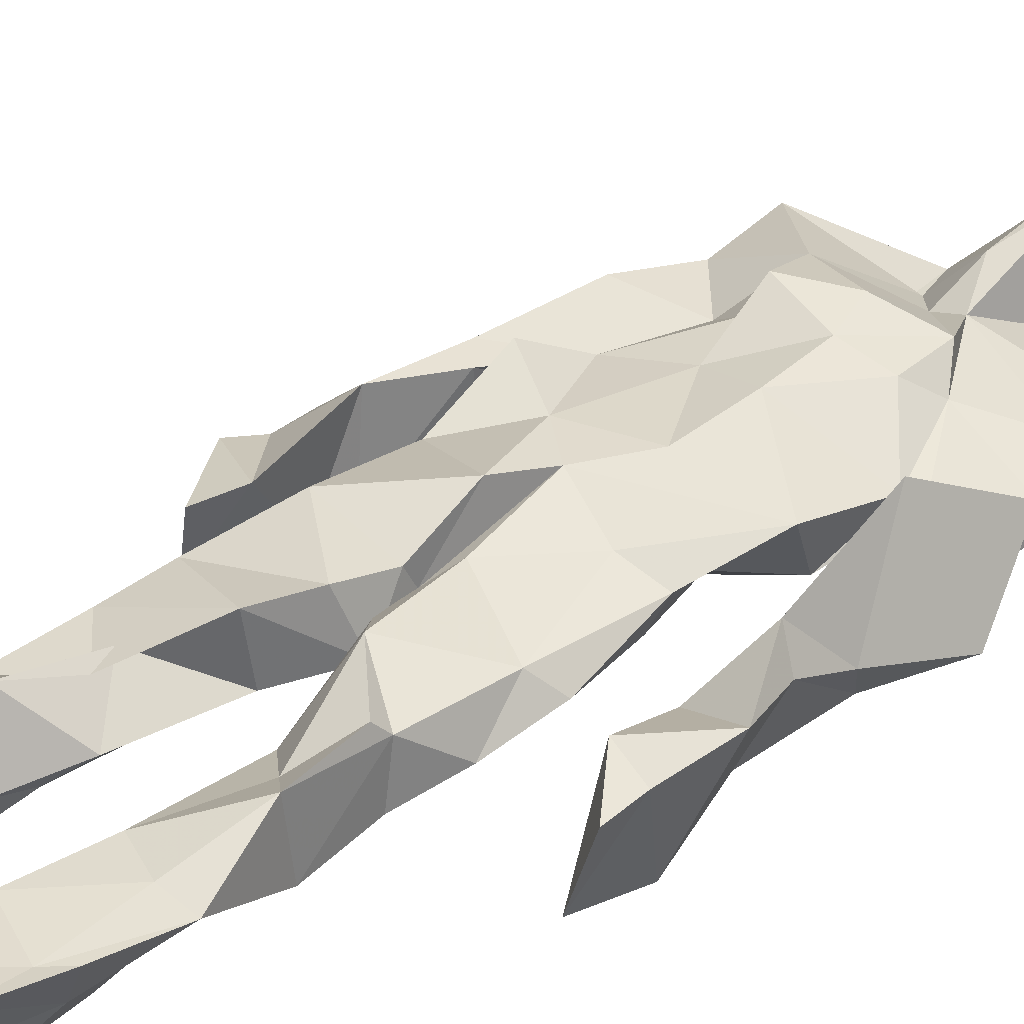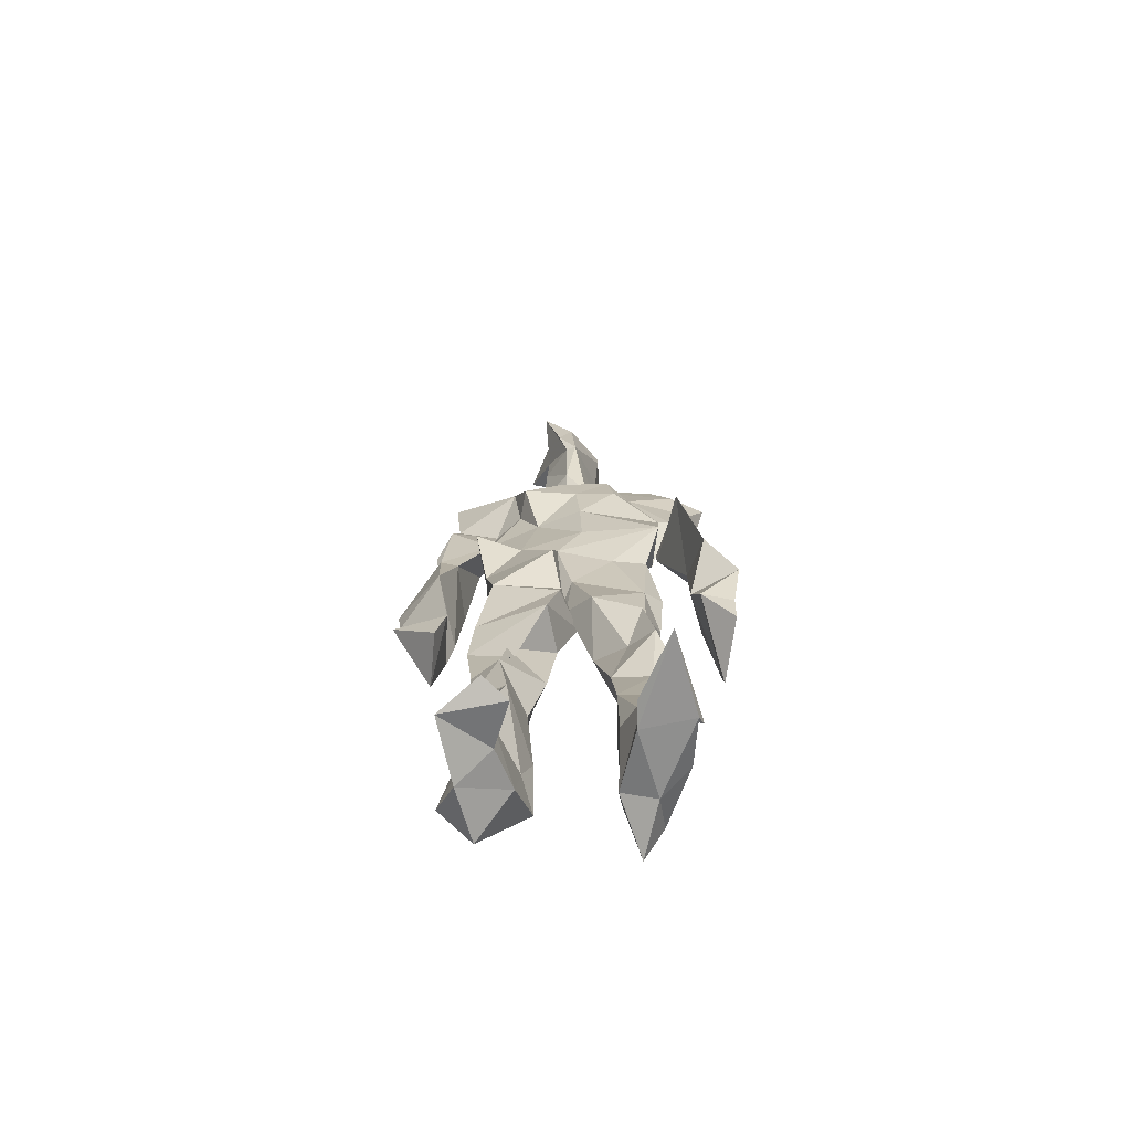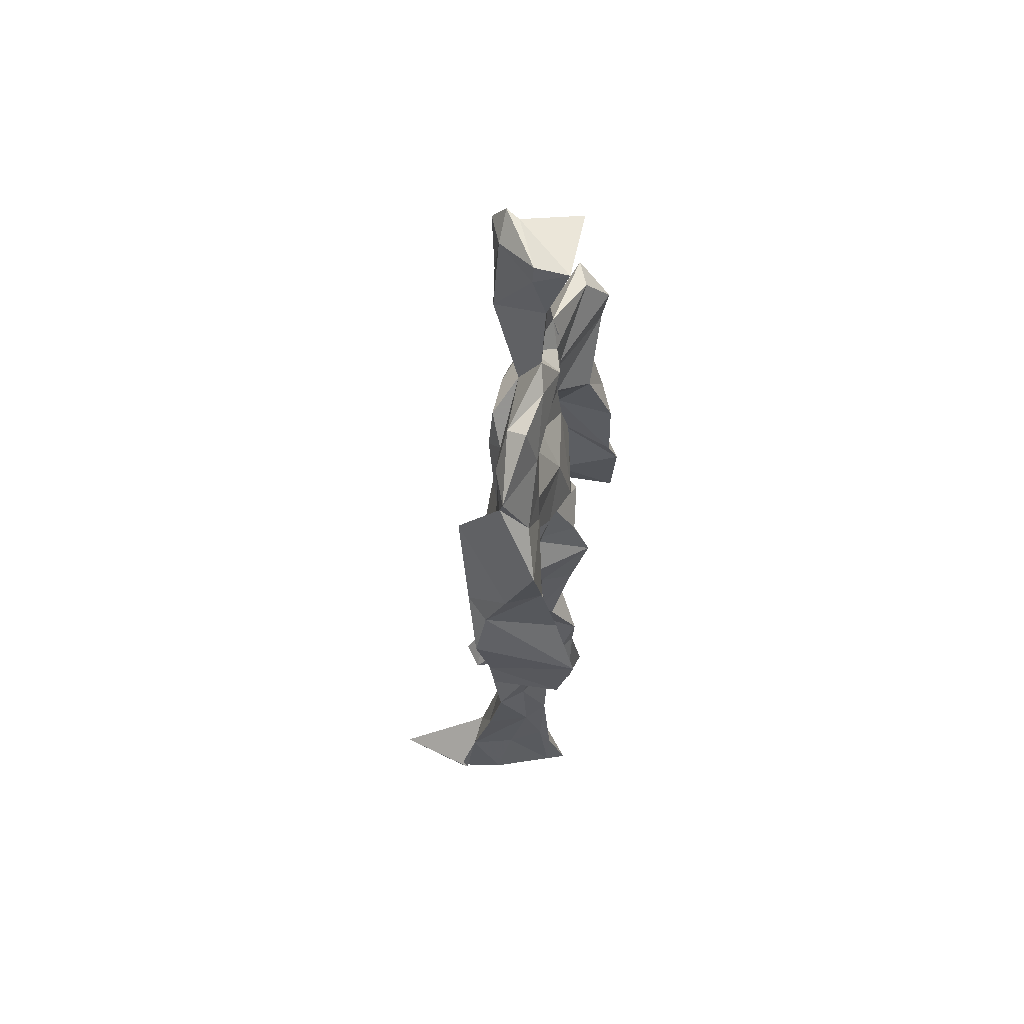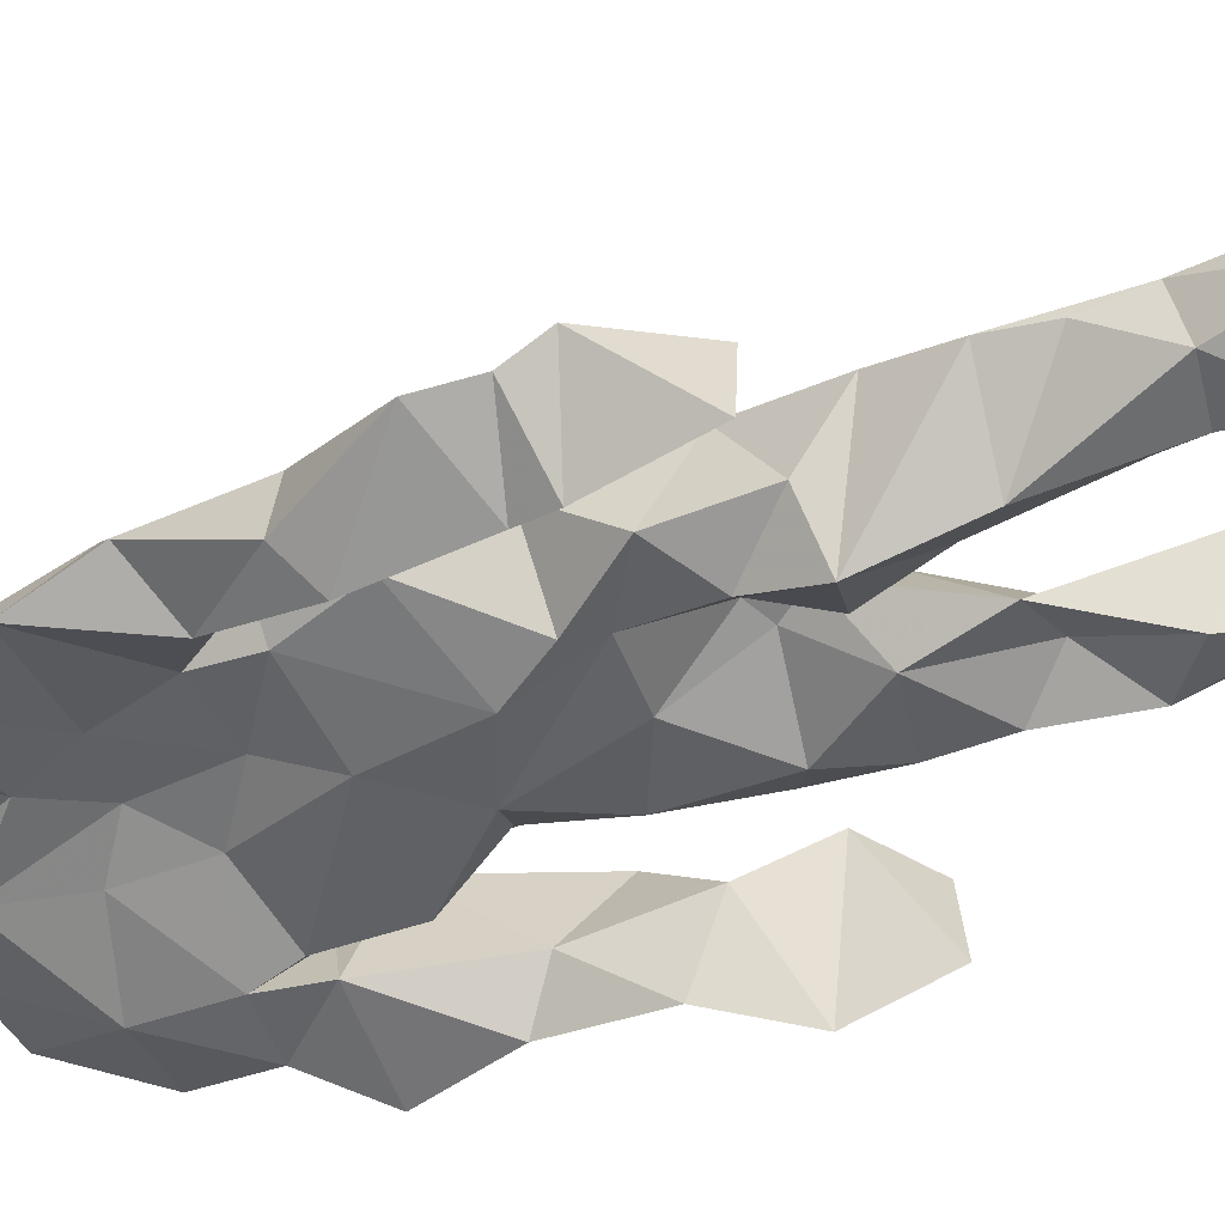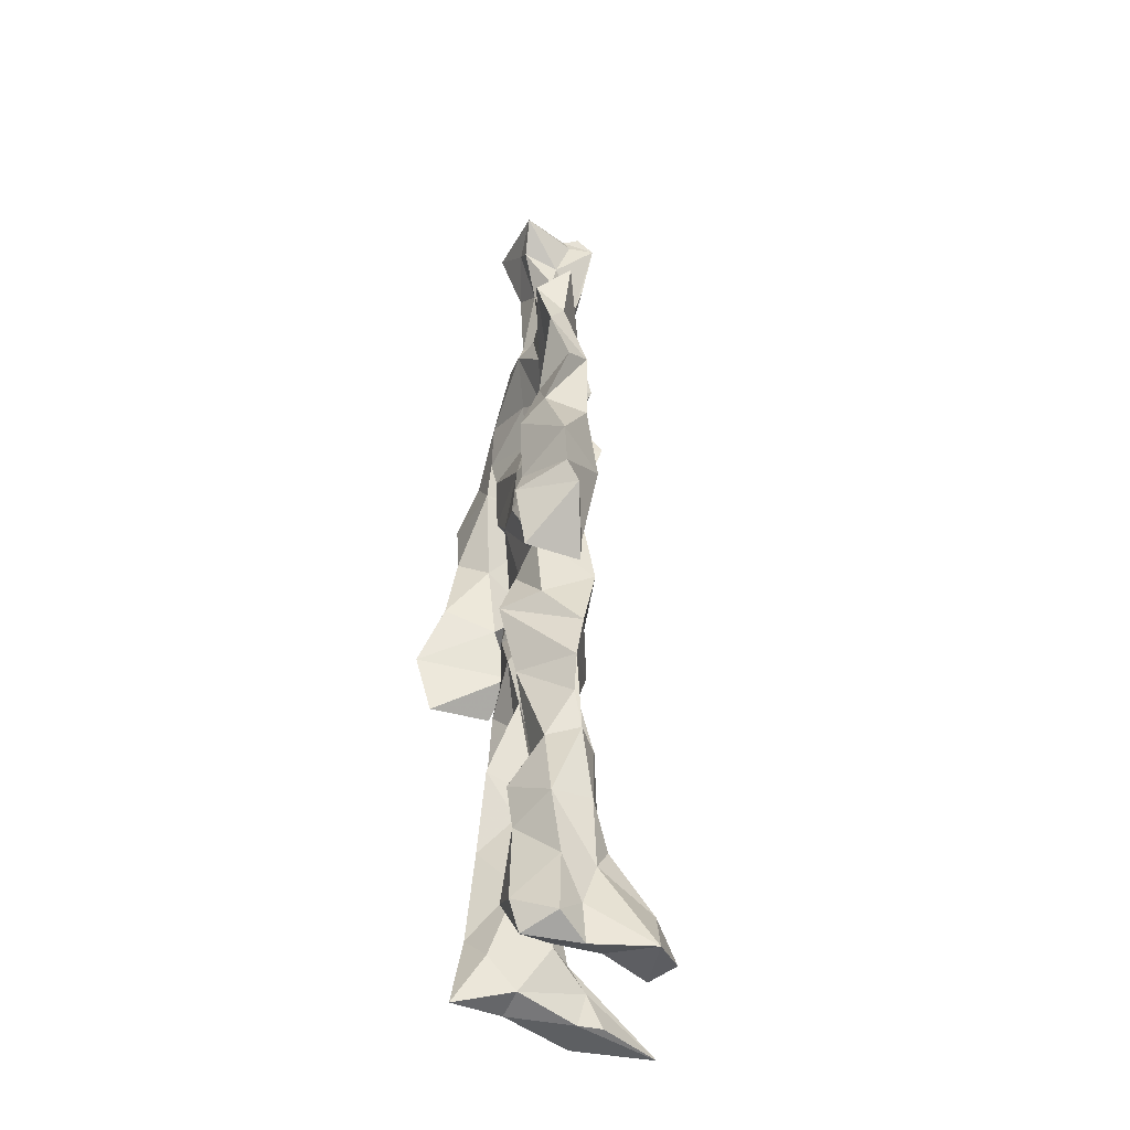
<metadata>
{"format":"obj","ext":"obj","renderer":"f3d","projection":"perspective","resolution":1024,"background":"white","views":[{"elev":42.0,"azim":50.0,"up":"+Z"},{"elev":-70.6,"azim":3.2,"up":"+Y"},{"elev":58.0,"azim":106.9,"up":"+Y"},{"elev":-49.2,"azim":-67.7,"up":"+Z"},{"elev":-40.4,"azim":-107.4,"up":"+Y"}]}
</metadata>
<code>
v 0.4644 0.2338 0.4695
v 0.569 0.3647 0.4575
v 0.475 0.4868 0.4642
v 0.507 0.7835 0.4802
v 0.376 0.6834 0.4505
v 0.3814 0.4019 0.4796
v 0.5615 0.2185 0.4448
v 0.5768 0.312 0.4565
v 0.5816 0.7665 0.4803
v 0.5188 0.3952 0.5076
v 0.4264 0.4587 0.4537
v 0.4189 0.3712 0.4942
v 0.4753 0.8449 0.4813
v 0.4931 0.7103 0.5122
v 0.5015 0.4649 0.4968
v 0.5914 0.06744 0.5347
v 0.6035 0.6279 0.5201
v 0.3828 0.762 0.4721
v 0.4442 0.2552 0.5105
v 0.4603 0.4358 0.4457
v 0.5623 0.1345 0.4373
v 0.6179 0.5165 0.4212
v 0.4202 0.2609 0.4925
v 0.4781 0.871 0.4868
v 0.5262 0.8647 0.4636
v 0.5326 0.08018 0.4741
v 0.5833 0.6419 0.4495
v 0.4123 0.1909 0.4645
v 0.5362 0.1261 0.5046
v 0.4135 0.329 0.4861
v 0.5768 0.6008 0.4588
v 0.5298 0.5542 0.4537
v 0.5641 0.3741 0.4947
v 0.4137 0.5656 0.5108
v 0.4401 0.6055 0.4694
v 0.5167 0.7539 0.4897
v 0.5696 0.2568 0.4667
v 0.4804 0.5335 0.4467
v 0.3968 0.5602 0.4299
v 0.4245 0.1355 0.5051
v 0.4185 0.2951 0.4855
v 0.5175 0.3478 0.467
v 0.4973 0.7854 0.4999
v 0.5888 0.2555 0.4863
v 0.4963 0.8435 0.4699
v 0.3912 0.7359 0.4412
v 0.4231 0.5039 0.4906
v 0.584 0.5831 0.5046
v 0.4319 0.1445 0.5152
v 0.4573 0.913 0.4515
v 0.5801 0.7297 0.4536
v 0.5477 0.06656 0.5282
v 0.5733 0.6512 0.4561
v 0.5384 0.5174 0.4959
v 0.5353 0.1934 0.5018
v 0.4167 0.0626 0.4933
v 0.5722 0.1999 0.4622
v 0.4521 0.1926 0.515
v 0.419 0.0983 0.4915
v 0.3847 0.6472 0.4878
v 0.4072 0.06465 0.5486
v 0.4932 0.4444 0.4848
v 0.4317 0.255 0.4646
v 0.4918 0.4375 0.5011
v 0.441 0.6409 0.4737
v 0.4298 0.4025 0.4604
v 0.5864 0.0825 0.4908
v 0.4512 0.6717 0.4912
v 0.4876 0.3605 0.4714
v 0.4763 0.9088 0.5252
v 0.5086 0.4364 0.4826
v 0.4813 0.3583 0.5164
v 0.4609 0.1394 0.4639
v 0.6191 0.6987 0.4759
v 0.581 0.4566 0.4763
v 0.445 0.7202 0.4998
v 0.4556 0.3955 0.4305
v 0.3775 0.5714 0.4847
v 0.34 0.4513 0.4654
v 0.5955 0.07508 0.5263
v 0.6021 0.7326 0.4844
v 0.4273 0.06841 0.4448
v 0.3833 0.4669 0.4227
v 0.5581 0.7011 0.494
v 0.5895 0.1347 0.5177
v 0.5314 0.2598 0.4883
v 0.4885 0.5313 0.5036
v 0.4549 0.5517 0.4992
v 0.4544 0.2151 0.4403
v 0.4213 0.1952 0.5015
v 0.4692 0.6299 0.4955
v 0.5304 0.9246 0.4436
v 0.4816 0.7606 0.4649
v 0.3745 0.5756 0.4452
v 0.5797 0.6783 0.4519
v 0.5055 0.4079 0.4728
v 0.5118 0.5724 0.5071
v 0.3877 0.7091 0.4669
v 0.4414 0.07068 0.5743
v 0.4906 0.8623 0.5188
v 0.4854 0.4883 0.52
v 0.3689 0.634 0.4659
v 0.5397 0.2871 0.4456
v 0.4883 0.637 0.4763
v 0.4325 0.1043 0.5547
v 0.4307 0.09904 0.4373
v 0.5263 0.6635 0.4712
v 0.4731 0.7698 0.4661
v 0.53 0.9233 0.4735
v 0.5299 0.9049 0.4748
v 0.4601 0.5015 0.4512
v 0.4573 0.6826 0.5161
v 0.646 0.6415 0.4362
v 0.5477 0.07037 0.4235
v 0.4196 0.5542 0.4669
v 0.5531 0.5583 0.4701
v 0.544 0.3389 0.4713
v 0.5617 0.0728 0.4709
v 0.5688 0.1648 0.4468
v 0.5031 0.7568 0.4561
v 0.3943 0.5574 0.485
v 0.618 0.6794 0.4495
v 0.4482 0.1736 0.4439
v 0.4683 0.2609 0.4637
v 0.4797 0.8852 0.4549
v 0.5073 0.8352 0.5149
v 0.4589 0.3345 0.4473
v 0.5432 0.7774 0.4596
v 0.433 0.4327 0.5095
v 0.5488 0.0677 0.5503
v 0.4959 0.418 0.4864
v 0.4936 0.8959 0.4538
v 0.5613 0.3644 0.5065
v 0.5385 0.7228 0.507
v 0.6338 0.7315 0.4683
v 0.4794 0.2842 0.4755
v 0.5884 0.1989 0.4989
v 0.5859 0.6446 0.4883
v 0.6312 0.4635 0.3991
v 0.3397 0.5101 0.4528
v 0.5236 0.7117 0.4676
v 0.6392 0.5312 0.4843
v 0.5266 0.3978 0.4586
v 0.5653 0.09115 0.4383
v 0.6525 0.4935 0.49
v 0.4691 0.1164 0.441
v 0.4376 0.1576 0.5187
v 0.5508 0.1204 0.521
v 0.6441 0.4181 0.4738
v 0.5766 0.06201 0.6047
v 0.4604 0.06373 0.5564
v 0.6239 0.5372 0.5058
v 0.6265 0.5828 0.4338
v 0.6445 0.4454 0.4786
v 0.4715 0.7872 0.4721
v 0.4954 0.5967 0.4548
v 0.3805 0.5035 0.4956
v 0.4943 0.691 0.4778
v 0.4244 0.6066 0.4858
v 0.5032 0.9101 0.5108
v 0.3443 0.477 0.4563
v 0.4687 0.178 0.4535
v 0.4115 0.1346 0.4724
v 0.5964 0.6508 0.4865
v 0.4542 0.299 0.4946
v 0.3741 0.4008 0.4291
v 0.4662 0.7216 0.4657
v 0.4585 0.08316 0.4791
v 0.4477 0.3171 0.4958
v 0.5201 0.4889 0.4666
v 0.4102 0.7666 0.4585
v 0.5646 0.2508 0.4914
v 0.5702 0.311 0.5072
v 0.5338 0.1759 0.4728
v 0.4982 0.8366 0.512
v 0.5106 0.629 0.5096
v 0.577 0.4076 0.4661
v 0.5755 0.1366 0.4791
v 0.5696 0.5239 0.4891
v 0.3909 0.432 0.4835
v 0.6079 0.4945 0.4676
v 0.6313 0.4097 0.4145
v 0.3908 0.4905 0.4302
v 0.4464 0.07411 0.5159
v 0.5538 0.09875 0.5379
v 0.5861 0.7733 0.4621
v 0.5469 0.3272 0.487
v 0.6147 0.4486 0.4852
v 0.5345 0.1096 0.4492
v 0.4264 0.6776 0.4699
v 0.5795 0.1822 0.5025
v 0.6381 0.5707 0.465
v 0.5651 0.4435 0.4909
v 0.6084 0.5657 0.4603
v 0.5668 0.5107 0.4699
v 0.4449 0.1072 0.5199
v 0.4882 0.927 0.498
v 0.5439 0.6818 0.5093
v 0.4918 0.3977 0.5142
v 0.482 0.9133 0.5022
v 0.5611 0.445 0.4619
v 0.401 0.07881 0.4681
v 0.4818 0.9286 0.5109
v 0.4099 0.62 0.4503
v 0.5067 0.677 0.5122
v 0.5408 0.2451 0.4728
v 0.5255 0.7953 0.4669
v 0.4549 0.6869 0.4743
v 0.4967 0.7498 0.4815
v 0.5665 0.08167 0.5248
v 0.5952 0.07519 0.5289
v 0.5824 0.07218 0.5638
v 0.6192 0.482 0.4139
v 0.6121 0.5198 0.4536
v 0.6002 0.5492 0.424
v 0.5427 0.07124 0.5376
v 0.5516 0.06997 0.5653
v 0.5627 0.0897 0.5227
v 0.5741 0.06071 0.5738
v 0.5699 0.06921 0.5764
v 0.5493 0.0812 0.5426
v 0.6153 0.4883 0.4515
v 0.6126 0.4693 0.4697
v 0.6373 0.5101 0.4869
v 0.6156 0.5329 0.4699
v 0.6201 0.5586 0.4626
v 0.637 0.5596 0.4857
v 0.6257 0.5178 0.484
v 0.5513 0.07402 0.5678
v 0.5417 0.1028 0.5326
v 0.5628 0.06941 0.5566
v 0.6147 0.548 0.4733
v 0.6137 0.5903 0.468
f 23 165 30
f 135 74 122
f 174 29 55
f 6 166 180
f 97 87 48
f 108 43 155
f 32 116 195
f 151 61 184
f 128 51 120
f 27 95 122
f 119 144 21
f 133 187 173
f 49 196 73
f 156 53 31
f 101 88 47
f 48 176 97
f 31 48 116
f 112 205 14
f 1 19 58
f 97 91 88
f 153 22 194
f 59 61 40
f 64 129 199
f 69 169 136
f 128 120 207
f 17 194 152
f 17 113 74
f 190 159 68
f 90 23 28
f 180 166 83
f 81 84 74
f 80 148 150
f 179 75 195
f 160 109 203
f 11 129 47
f 127 136 124
f 107 95 53
f 99 151 105
f 191 172 55
f 25 207 45
f 149 182 154
f 35 115 159
f 94 78 60
f 118 52 26
f 68 159 91
f 22 142 139
f 14 205 134
f 38 32 3
f 53 156 107
f 100 160 70
f 208 46 167
f 201 170 195
f 110 126 25
f 173 8 33
f 39 121 183
f 85 67 178
f 39 183 140
f 3 170 62
f 39 204 121
f 131 10 15
f 117 8 103
f 142 22 153
f 181 188 145
f 169 165 19
f 140 161 157
f 155 13 45
f 99 105 61
f 195 116 179
f 57 178 119
f 177 193 33
f 83 79 161
f 160 203 70
f 97 88 87
f 118 67 16
f 171 93 167
f 12 77 30
f 178 67 144
f 62 71 131
f 62 20 3
f 166 79 83
f 208 104 65
f 39 94 204
f 207 120 4
f 21 7 119
f 171 46 18
f 47 88 34
f 94 140 78
f 44 57 37
f 147 90 40
f 121 159 78
f 93 4 120
f 134 84 36
f 43 175 13
f 119 7 57
f 11 66 129
f 55 29 148
f 189 21 114
f 12 30 72
f 125 50 132
f 20 66 11
f 54 48 87
f 89 124 1
f 155 45 4
f 195 75 201
f 109 92 197
f 137 85 57
f 105 151 196
f 120 158 167
f 155 43 13
f 44 8 173
f 145 152 181
f 205 176 198
f 26 114 118
f 154 182 139
f 66 77 12
f 187 10 42
f 203 197 70
f 26 185 29
f 96 69 77
f 186 128 9
f 70 200 24
f 1 124 136
f 175 100 70
f 152 192 17
f 80 16 85
f 200 50 24
f 56 184 61
f 161 79 180
f 89 1 162
f 37 57 7
f 81 135 9
f 131 42 10
f 47 129 101
f 80 85 148
f 46 5 98
f 49 73 58
f 8 37 103
f 46 98 18
f 201 177 143
f 202 59 163
f 163 59 40
f 69 96 72
f 78 140 157
f 17 74 164
f 162 146 123
f 185 150 148
f 181 152 194
f 197 200 70
f 169 72 165
f 158 107 104
f 111 3 11
f 187 42 86
f 68 76 190
f 53 164 31
f 69 136 127
f 152 145 142
f 23 63 28
f 163 40 28
f 29 174 189
f 116 32 31
f 190 98 60
f 98 76 18
f 24 125 13
f 25 92 110
f 58 162 1
f 49 58 147
f 66 20 77
f 197 203 109
f 166 6 79
f 142 145 139
f 43 36 126
f 132 50 92
f 74 113 122
f 204 65 159
f 83 183 157
f 175 43 126
f 4 45 207
f 65 204 5
f 141 158 120
f 10 187 133
f 159 88 91
f 174 21 189
f 108 18 76
f 209 76 14
f 94 102 204
f 106 82 202
f 193 10 33
f 105 147 40
f 194 22 181
f 200 197 50
f 3 32 170
f 196 147 105
f 62 15 87
f 147 58 90
f 83 157 180
f 68 91 112
f 160 100 126
f 180 79 6
f 89 162 123
f 137 57 44
f 101 62 87
f 75 179 193
f 155 93 171
f 36 84 81
f 134 209 14
f 199 12 72
f 41 63 23
f 109 160 110
f 82 146 168
f 192 142 153
f 114 144 118
f 46 171 167
f 16 150 52
f 61 151 99
f 38 111 115
f 135 81 74
f 121 204 159
f 73 146 162
f 55 172 86
f 136 169 19
f 73 162 58
f 45 132 25
f 164 27 17
f 112 91 205
f 35 104 156
f 77 62 96
f 170 32 195
f 176 205 91
f 201 71 170
f 117 2 8
f 51 128 186
f 13 175 24
f 16 67 85
f 143 131 71
f 28 40 90
f 29 189 26
f 32 38 156
f 59 56 61
f 138 31 164
f 159 190 60
f 133 173 33
f 167 158 208
f 186 9 135
f 62 101 64
f 152 142 192
f 164 74 84
f 103 86 42
f 121 78 157
f 132 92 25
f 23 30 41
f 13 125 45
f 4 93 155
f 188 181 139
f 169 69 72
f 202 163 106
f 62 170 71
f 89 28 63
f 202 56 59
f 107 141 95
f 189 114 26
f 137 44 191
f 7 21 174
f 46 208 5
f 104 107 156
f 139 182 188
f 64 101 129
f 207 36 9
f 154 145 188
f 43 209 36
f 146 82 106
f 157 183 121
f 123 28 89
f 172 44 173
f 151 184 196
f 63 124 89
f 24 175 70
f 106 163 123
f 54 193 179
f 122 113 27
f 165 72 30
f 138 176 48
f 168 146 73
f 95 51 122
f 35 159 65
f 138 84 198
f 136 19 1
f 84 138 164
f 64 96 62
f 22 139 181
f 172 173 86
f 77 69 127
f 35 156 38
f 55 148 191
f 177 75 193
f 15 10 193
f 65 104 35
f 185 26 52
f 106 123 146
f 93 120 167
f 12 199 129
f 165 23 19
f 88 101 87
f 190 76 98
f 209 108 76
f 117 42 143
f 102 94 60
f 183 161 140
f 48 54 179
f 207 9 128
f 154 139 145
f 90 58 19
f 171 18 155
f 31 138 48
f 105 40 61
f 133 33 10
f 209 134 36
f 164 95 27
f 30 77 127
f 179 116 48
f 193 54 15
f 29 185 148
f 68 112 76
f 100 175 126
f 115 111 47
f 149 154 188
f 47 111 11
f 197 92 50
f 9 36 81
f 192 113 17
f 184 56 168
f 37 8 44
f 156 31 32
f 16 52 118
f 130 52 150
f 201 75 177
f 97 176 91
f 3 111 38
f 120 51 141
f 55 206 174
f 17 27 194
f 2 33 8
f 108 155 18
f 83 161 183
f 143 71 201
f 39 140 94
f 53 95 164
f 30 127 41
f 172 191 44
f 66 12 129
f 168 73 196
f 37 7 103
f 207 25 126
f 113 153 27
f 177 33 2
f 62 131 15
f 174 206 7
f 113 192 153
f 95 141 51
f 122 51 135
f 143 177 2
f 20 62 77
f 20 11 3
f 34 88 159
f 117 103 42
f 34 159 115
f 28 123 163
f 206 86 103
f 102 5 204
f 60 78 159
f 207 126 36
f 206 103 7
f 150 185 130
f 15 54 87
f 148 85 191
f 173 187 86
f 52 130 185
f 119 178 144
f 49 147 196
f 178 57 85
f 144 114 21
f 158 141 107
f 124 63 127
f 196 184 168
f 35 38 115
f 202 82 56
f 2 117 143
f 138 198 176
f 110 160 126
f 132 45 125
f 209 43 108
f 131 143 42
f 208 158 104
f 188 182 149
f 80 150 16
f 186 135 51
f 199 96 64
f 5 60 98
f 41 127 63
f 72 96 199
f 125 24 50
f 90 19 23
f 67 118 144
f 112 14 76
f 109 110 92
f 168 56 82
f 84 134 198
f 206 55 86
f 205 198 134
f 102 60 5
f 137 191 85
f 194 27 153
f 161 180 157
f 47 34 115
f 65 5 208

</code>
